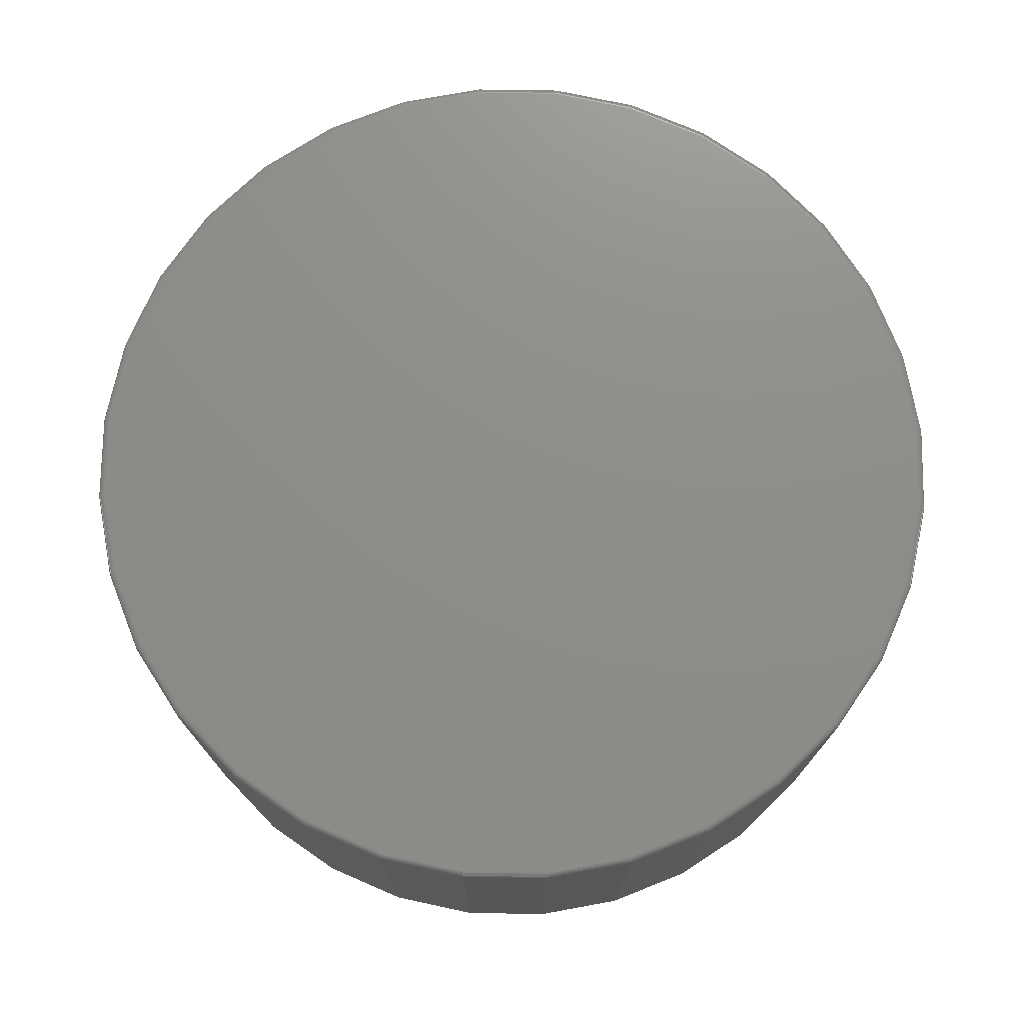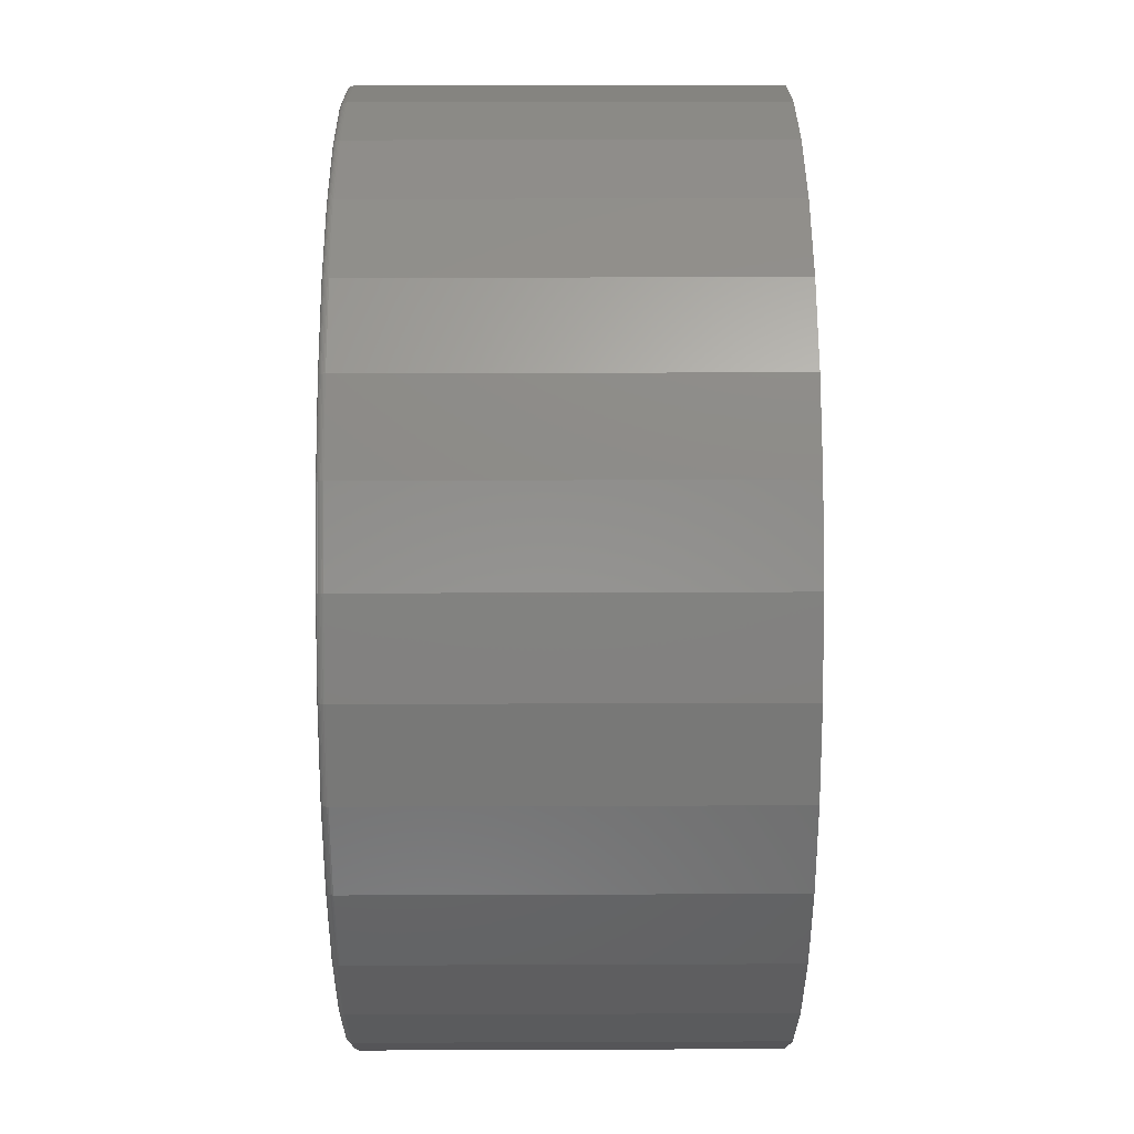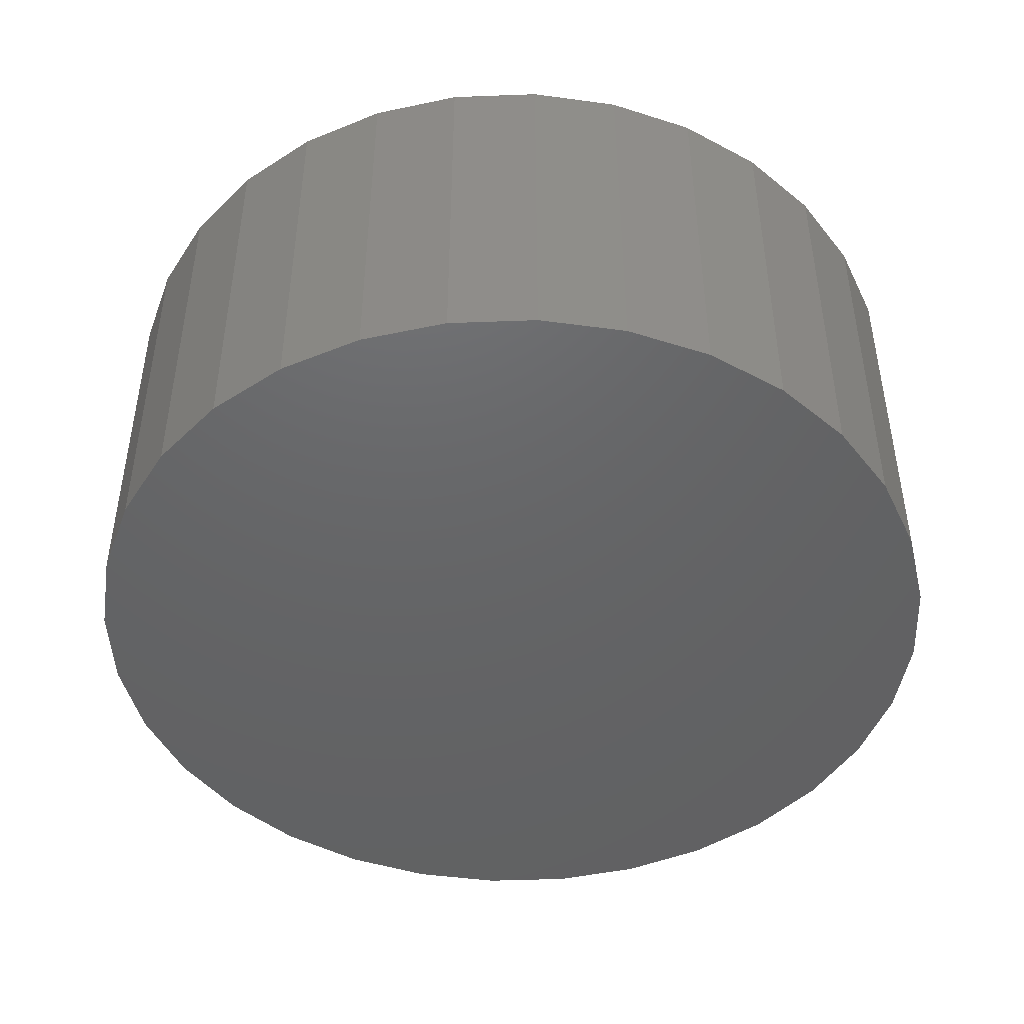
<metadata>
{"format":"stl","ext":"stl","renderer":"f3d","projection":"perspective","resolution":1024,"background":"white","views":[{"elev":74.3,"azim":-83.5,"up":"+Z"},{"elev":36.3,"azim":89.7,"up":"+Y"},{"elev":-46.1,"azim":64.3,"up":"+Z"}]}
</metadata>
<code>
# stl→obj: 320 verts, 636 faces
v -0.09223 0.5034 0.4609
v 0.108 0.5034 0.4609
v 0.007895 0.5132 0.4609
v 0.2043 0.4742 0.4609
v -0.1885 0.4742 0.4609
v 0.293 0.4267 0.4609
v -0.2772 0.4267 0.4609
v 0.3708 0.3629 0.4609
v -0.355 0.3629 0.4609
v 0.4346 0.2851 0.4609
v -0.4188 0.2851 0.4609
v 0.4821 0.1964 0.4609
v -0.4663 0.1964 0.4609
v 0.5113 0.1001 0.4609
v -0.4955 0.1001 0.4609
v 0.5211 -1.483e-16 0.4609
v -0.5053 -1.876e-16 0.4609
v 0.5113 -0.1001 0.4609
v -0.4955 -0.1001 0.4609
v 0.4821 -0.1964 0.4609
v -0.4663 -0.1964 0.4609
v 0.4346 -0.2851 0.4609
v -0.4188 -0.2851 0.4609
v 0.3708 -0.3629 0.4609
v -0.355 -0.3629 0.4609
v 0.293 -0.4267 0.4609
v -0.2772 -0.4267 0.4609
v 0.2043 -0.4742 0.4609
v -0.1885 -0.4742 0.4609
v 0.108 -0.5034 0.4609
v -0.09223 -0.5034 0.4609
v 0.007895 -0.5132 0.4609
v 0.5289 0 0
v 0.5289 -5.904e-16 0.4531
v 0.5189 -0.1017 0
v 0.5189 -0.1017 0.4531
v 0.4893 -0.1994 0
v 0.4893 -0.1994 0.4531
v 0.4411 -0.2895 0
v 0.4411 -0.2895 0.4531
v 0.3763 -0.3684 0
v 0.3763 -0.3684 0.4531
v 0.2974 -0.4332 0
v 0.2974 -0.4332 0.4531
v 0.2073 -0.4814 0
v 0.2073 -0.4814 0.4531
v 0.1095 -0.511 0
v 0.1095 -0.511 0.4531
v 0.007895 -0.5211 0
v 0.007895 -0.5211 0.4531
v -0.09376 -0.511 0
v -0.09376 -0.511 0.4531
v -0.1915 -0.4814 0
v -0.1915 -0.4814 0.4531
v -0.2816 -0.4332 0
v -0.2816 -0.4332 0.4531
v -0.3605 -0.3684 0
v -0.3605 -0.3684 0.4531
v -0.4253 -0.2895 0
v -0.4253 -0.2895 0.4531
v -0.4735 -0.1994 0
v -0.4735 -0.1994 0.4531
v -0.5031 -0.1017 0
v -0.5031 -0.1017 0.4531
v -0.5132 6.381e-17 0
v -0.5132 6.381e-17 0.4531
v -0.5031 0.1017 0
v -0.5031 0.1017 0.4531
v -0.4735 0.1994 0
v -0.4735 0.1994 0.4531
v -0.4253 0.2895 0
v -0.4253 0.2895 0.4531
v -0.3605 0.3684 0
v -0.3605 0.3684 0.4531
v -0.2816 0.4332 0
v -0.2816 0.4332 0.4531
v -0.1915 0.4814 0
v -0.1915 0.4814 0.4531
v -0.09376 0.511 0
v -0.09376 0.511 0.4531
v 0.007895 0.5211 0
v 0.007895 0.5211 0.4531
v 0.1095 0.511 0
v 0.1095 0.511 0.4531
v 0.2073 0.4814 0
v 0.2073 0.4814 0.4531
v 0.2974 0.4332 0
v 0.2974 0.4332 0.4531
v 0.3763 0.3684 0
v 0.3763 0.3684 0.4531
v 0.4411 0.2895 0
v 0.4411 0.2895 0.4531
v 0.4893 0.1994 0
v 0.4893 0.1994 0.4531
v 0.5189 0.1017 0
v 0.5189 0.1017 0.4531
v -0.5069 -1.665e-16 0.4608
v -0.497 0.1004 0.4608
v -0.5083 -1.665e-16 0.4603
v -0.4984 0.1007 0.4603
v -0.5097 -1.665e-16 0.4596
v -0.4997 0.101 0.4596
v -0.5109 -1.665e-16 0.4586
v -0.5009 0.1012 0.4586
v -0.5118 -1.665e-16 0.4575
v -0.5019 0.1014 0.4575
v -0.5126 -1.665e-16 0.4561
v -0.5026 0.1015 0.4561
v -0.513 -1.665e-16 0.4546
v -0.503 0.1016 0.4546
v 0.5128 0.1004 0.4608
v 0.5227 -5.829e-16 0.4608
v 0.5142 0.1007 0.4603
v 0.5241 -5.551e-16 0.4603
v 0.5155 0.101 0.4596
v 0.5255 -5.551e-16 0.4596
v 0.5167 0.1012 0.4586
v 0.5267 -5.551e-16 0.4586
v 0.5176 0.1014 0.4575
v 0.5276 -5.551e-16 0.4575
v 0.5184 0.1015 0.4561
v 0.5284 -5.829e-16 0.4561
v 0.5188 0.1016 0.4546
v 0.5288 -5.551e-16 0.4546
v 0.4835 0.197 0.4608
v 0.4848 0.1976 0.4603
v 0.4861 0.1981 0.4596
v 0.4872 0.1985 0.4586
v 0.4881 0.1989 0.4575
v 0.4887 0.1992 0.4561
v 0.4891 0.1993 0.4546
v 0.4359 0.286 0.4608
v 0.4371 0.2868 0.4603
v 0.4382 0.2876 0.4596
v 0.4392 0.2882 0.4586
v 0.44 0.2887 0.4575
v 0.4406 0.2892 0.4561
v 0.441 0.2894 0.4546
v 0.3719 0.364 0.4608
v 0.3729 0.365 0.4603
v 0.3739 0.366 0.4596
v 0.3747 0.3668 0.4586
v 0.3754 0.3675 0.4575
v 0.3759 0.368 0.4561
v 0.3762 0.3683 0.4546
v 0.2939 0.428 0.4608
v 0.2947 0.4292 0.4603
v 0.2954 0.4304 0.4596
v 0.2961 0.4313 0.4586
v 0.2966 0.4321 0.4575
v 0.297 0.4327 0.4561
v 0.2973 0.4331 0.4546
v 0.2049 0.4756 0.4608
v 0.2054 0.4769 0.4603
v 0.206 0.4782 0.4596
v 0.2064 0.4793 0.4586
v 0.2068 0.4802 0.4575
v 0.2071 0.4808 0.4561
v 0.2072 0.4813 0.4546
v 0.1083 0.5049 0.4608
v 0.1086 0.5063 0.4603
v 0.1089 0.5076 0.4596
v 0.1091 0.5088 0.4586
v 0.1093 0.5097 0.4575
v 0.1094 0.5105 0.4561
v 0.1095 0.5109 0.4546
v 0.007895 0.5148 0.4608
v 0.007895 0.5162 0.4603
v 0.007895 0.5176 0.4596
v 0.007895 0.5188 0.4586
v 0.007895 0.5197 0.4575
v 0.007895 0.5205 0.4561
v 0.007895 0.5209 0.4546
v -0.09253 0.5049 0.4608
v -0.09282 0.5063 0.4603
v -0.09308 0.5076 0.4596
v -0.09331 0.5088 0.4586
v -0.0935 0.5097 0.4575
v -0.09364 0.5105 0.4561
v -0.09373 0.5109 0.4546
v -0.1891 0.4756 0.4608
v -0.1897 0.4769 0.4603
v -0.1902 0.4782 0.4596
v -0.1906 0.4793 0.4586
v -0.191 0.4802 0.4575
v -0.1913 0.4808 0.4561
v -0.1914 0.4813 0.4546
v -0.2781 0.428 0.4608
v -0.2789 0.4292 0.4603
v -0.2797 0.4304 0.4596
v -0.2803 0.4313 0.4586
v -0.2809 0.4321 0.4575
v -0.2813 0.4327 0.4561
v -0.2815 0.4331 0.4546
v -0.3561 0.364 0.4608
v -0.3571 0.365 0.4603
v -0.3581 0.366 0.4596
v -0.3589 0.3668 0.4586
v -0.3596 0.3675 0.4575
v -0.3601 0.368 0.4561
v -0.3604 0.3683 0.4546
v -0.4201 0.286 0.4608
v -0.4213 0.2868 0.4603
v -0.4225 0.2876 0.4596
v -0.4234 0.2882 0.4586
v -0.4242 0.2887 0.4575
v -0.4249 0.2892 0.4561
v -0.4252 0.2894 0.4546
v -0.4677 0.197 0.4608
v -0.469 0.1976 0.4603
v -0.4703 0.1981 0.4596
v -0.4714 0.1985 0.4586
v -0.4723 0.1989 0.4575
v -0.4729 0.1992 0.4561
v -0.4734 0.1993 0.4546
v 0.5128 -0.1004 0.4608
v 0.5142 -0.1007 0.4603
v 0.5155 -0.101 0.4596
v 0.5167 -0.1012 0.4586
v 0.5176 -0.1014 0.4575
v 0.5184 -0.1015 0.4561
v 0.5188 -0.1016 0.4546
v -0.497 -0.1004 0.4608
v -0.4984 -0.1007 0.4603
v -0.4997 -0.101 0.4596
v -0.5009 -0.1012 0.4586
v -0.5019 -0.1014 0.4575
v -0.5026 -0.1015 0.4561
v -0.503 -0.1016 0.4546
v -0.4677 -0.197 0.4608
v -0.469 -0.1976 0.4603
v -0.4703 -0.1981 0.4596
v -0.4714 -0.1985 0.4586
v -0.4723 -0.1989 0.4575
v -0.4729 -0.1992 0.4561
v -0.4734 -0.1993 0.4546
v -0.4201 -0.286 0.4608
v -0.4213 -0.2868 0.4603
v -0.4225 -0.2876 0.4596
v -0.4234 -0.2882 0.4586
v -0.4242 -0.2887 0.4575
v -0.4249 -0.2892 0.4561
v -0.4252 -0.2894 0.4546
v -0.3561 -0.364 0.4608
v -0.3571 -0.365 0.4603
v -0.3581 -0.366 0.4596
v -0.3589 -0.3668 0.4586
v -0.3596 -0.3675 0.4575
v -0.3601 -0.368 0.4561
v -0.3604 -0.3683 0.4546
v -0.2781 -0.428 0.4608
v -0.2789 -0.4292 0.4603
v -0.2797 -0.4304 0.4596
v -0.2803 -0.4313 0.4586
v -0.2809 -0.4321 0.4575
v -0.2813 -0.4327 0.4561
v -0.2815 -0.4331 0.4546
v -0.1891 -0.4756 0.4608
v -0.1897 -0.4769 0.4603
v -0.1902 -0.4782 0.4596
v -0.1906 -0.4793 0.4586
v -0.191 -0.4802 0.4575
v -0.1913 -0.4808 0.4561
v -0.1914 -0.4813 0.4546
v -0.09253 -0.5049 0.4608
v -0.09282 -0.5063 0.4603
v -0.09308 -0.5076 0.4596
v -0.09331 -0.5088 0.4586
v -0.0935 -0.5097 0.4575
v -0.09364 -0.5105 0.4561
v -0.09373 -0.5109 0.4546
v 0.007895 -0.5148 0.4608
v 0.007895 -0.5162 0.4603
v 0.007895 -0.5176 0.4596
v 0.007895 -0.5188 0.4586
v 0.007895 -0.5197 0.4575
v 0.007895 -0.5205 0.4561
v 0.007895 -0.5209 0.4546
v 0.1083 -0.5049 0.4608
v 0.1086 -0.5063 0.4603
v 0.1089 -0.5076 0.4596
v 0.1091 -0.5088 0.4586
v 0.1093 -0.5097 0.4575
v 0.1094 -0.5105 0.4561
v 0.1095 -0.5109 0.4546
v 0.2049 -0.4756 0.4608
v 0.2054 -0.4769 0.4603
v 0.206 -0.4782 0.4596
v 0.2064 -0.4793 0.4586
v 0.2068 -0.4802 0.4575
v 0.2071 -0.4808 0.4561
v 0.2072 -0.4813 0.4546
v 0.2939 -0.428 0.4608
v 0.2947 -0.4292 0.4603
v 0.2954 -0.4304 0.4596
v 0.2961 -0.4313 0.4586
v 0.2966 -0.4321 0.4575
v 0.297 -0.4327 0.4561
v 0.2973 -0.4331 0.4546
v 0.3719 -0.364 0.4608
v 0.3729 -0.365 0.4603
v 0.3739 -0.366 0.4596
v 0.3747 -0.3668 0.4586
v 0.3754 -0.3675 0.4575
v 0.3759 -0.368 0.4561
v 0.3762 -0.3683 0.4546
v 0.4359 -0.286 0.4608
v 0.4371 -0.2868 0.4603
v 0.4382 -0.2876 0.4596
v 0.4392 -0.2882 0.4586
v 0.44 -0.2887 0.4575
v 0.4406 -0.2892 0.4561
v 0.441 -0.2894 0.4546
v 0.4835 -0.197 0.4608
v 0.4848 -0.1976 0.4603
v 0.4861 -0.1981 0.4596
v 0.4872 -0.1985 0.4586
v 0.4881 -0.1989 0.4575
v 0.4887 -0.1992 0.4561
v 0.4891 -0.1993 0.4546
f 1 2 3
f 2 1 4
f 4 1 5
f 4 5 6
f 6 5 7
f 6 7 8
f 8 7 9
f 8 9 10
f 10 9 11
f 10 11 12
f 12 11 13
f 12 13 14
f 14 13 15
f 14 15 16
f 16 15 17
f 16 17 18
f 18 17 19
f 18 19 20
f 20 19 21
f 20 21 22
f 22 21 23
f 22 23 24
f 24 23 25
f 24 25 26
f 26 25 27
f 26 27 28
f 28 27 29
f 28 29 30
f 30 29 31
f 30 31 32
f 33 34 35
f 35 34 36
f 35 36 37
f 37 36 38
f 37 38 39
f 39 38 40
f 39 40 41
f 41 40 42
f 41 42 43
f 43 42 44
f 43 44 45
f 45 44 46
f 45 46 47
f 47 46 48
f 47 48 49
f 49 48 50
f 49 50 51
f 51 50 52
f 51 52 53
f 53 52 54
f 53 54 55
f 55 54 56
f 55 56 57
f 57 56 58
f 57 58 59
f 59 58 60
f 59 60 61
f 61 60 62
f 61 62 63
f 63 62 64
f 63 64 65
f 65 64 66
f 65 66 67
f 67 66 68
f 67 68 69
f 69 68 70
f 69 70 71
f 71 70 72
f 71 72 73
f 73 72 74
f 73 74 75
f 75 74 76
f 75 76 77
f 77 76 78
f 77 78 79
f 79 78 80
f 79 80 81
f 81 80 82
f 81 82 83
f 83 82 84
f 83 84 85
f 85 84 86
f 85 86 87
f 87 86 88
f 87 88 89
f 89 88 90
f 89 90 91
f 91 90 92
f 91 92 93
f 93 92 94
f 93 94 95
f 95 94 96
f 95 96 33
f 33 96 34
f 17 15 97
f 97 15 98
f 97 98 99
f 99 98 100
f 99 100 101
f 101 100 102
f 101 102 103
f 103 102 104
f 103 104 105
f 105 104 106
f 105 106 107
f 107 106 108
f 107 108 109
f 109 108 110
f 109 110 66
f 66 110 68
f 14 16 111
f 111 16 112
f 111 112 113
f 113 112 114
f 113 114 115
f 115 114 116
f 115 116 117
f 117 116 118
f 117 118 119
f 119 118 120
f 119 120 121
f 121 120 122
f 121 122 123
f 123 122 124
f 123 124 96
f 96 124 34
f 12 14 125
f 125 14 111
f 125 111 126
f 126 111 113
f 126 113 127
f 127 113 115
f 127 115 128
f 128 115 117
f 128 117 129
f 129 117 119
f 129 119 130
f 130 119 121
f 130 121 131
f 131 121 123
f 131 123 94
f 94 123 96
f 10 12 132
f 132 12 125
f 132 125 133
f 133 125 126
f 133 126 134
f 134 126 127
f 134 127 135
f 135 127 128
f 135 128 136
f 136 128 129
f 136 129 137
f 137 129 130
f 137 130 138
f 138 130 131
f 138 131 92
f 92 131 94
f 8 10 139
f 139 10 132
f 139 132 140
f 140 132 133
f 140 133 141
f 141 133 134
f 141 134 142
f 142 134 135
f 142 135 143
f 143 135 136
f 143 136 144
f 144 136 137
f 144 137 145
f 145 137 138
f 145 138 90
f 90 138 92
f 6 8 146
f 146 8 139
f 146 139 147
f 147 139 140
f 147 140 148
f 148 140 141
f 148 141 149
f 149 141 142
f 149 142 150
f 150 142 143
f 150 143 151
f 151 143 144
f 151 144 152
f 152 144 145
f 152 145 88
f 88 145 90
f 4 6 153
f 153 6 146
f 153 146 154
f 154 146 147
f 154 147 155
f 155 147 148
f 155 148 156
f 156 148 149
f 156 149 157
f 157 149 150
f 157 150 158
f 158 150 151
f 158 151 159
f 159 151 152
f 159 152 86
f 86 152 88
f 2 4 160
f 160 4 153
f 160 153 161
f 161 153 154
f 161 154 162
f 162 154 155
f 162 155 163
f 163 155 156
f 163 156 164
f 164 156 157
f 164 157 165
f 165 157 158
f 165 158 166
f 166 158 159
f 166 159 84
f 84 159 86
f 3 2 167
f 167 2 160
f 167 160 168
f 168 160 161
f 168 161 169
f 169 161 162
f 169 162 170
f 170 162 163
f 170 163 171
f 171 163 164
f 171 164 172
f 172 164 165
f 172 165 173
f 173 165 166
f 173 166 82
f 82 166 84
f 1 3 174
f 174 3 167
f 174 167 175
f 175 167 168
f 175 168 176
f 176 168 169
f 176 169 177
f 177 169 170
f 177 170 178
f 178 170 171
f 178 171 179
f 179 171 172
f 179 172 180
f 180 172 173
f 180 173 80
f 80 173 82
f 5 1 181
f 181 1 174
f 181 174 182
f 182 174 175
f 182 175 183
f 183 175 176
f 183 176 184
f 184 176 177
f 184 177 185
f 185 177 178
f 185 178 186
f 186 178 179
f 186 179 187
f 187 179 180
f 187 180 78
f 78 180 80
f 7 5 188
f 188 5 181
f 188 181 189
f 189 181 182
f 189 182 190
f 190 182 183
f 190 183 191
f 191 183 184
f 191 184 192
f 192 184 185
f 192 185 193
f 193 185 186
f 193 186 194
f 194 186 187
f 194 187 76
f 76 187 78
f 9 7 195
f 195 7 188
f 195 188 196
f 196 188 189
f 196 189 197
f 197 189 190
f 197 190 198
f 198 190 191
f 198 191 199
f 199 191 192
f 199 192 200
f 200 192 193
f 200 193 201
f 201 193 194
f 201 194 74
f 74 194 76
f 11 9 202
f 202 9 195
f 202 195 203
f 203 195 196
f 203 196 204
f 204 196 197
f 204 197 205
f 205 197 198
f 205 198 206
f 206 198 199
f 206 199 207
f 207 199 200
f 207 200 208
f 208 200 201
f 208 201 72
f 72 201 74
f 13 11 209
f 209 11 202
f 209 202 210
f 210 202 203
f 210 203 211
f 211 203 204
f 211 204 212
f 212 204 205
f 212 205 213
f 213 205 206
f 213 206 214
f 214 206 207
f 214 207 215
f 215 207 208
f 215 208 70
f 70 208 72
f 15 13 98
f 98 13 209
f 98 209 100
f 100 209 210
f 100 210 102
f 102 210 211
f 102 211 104
f 104 211 212
f 104 212 106
f 106 212 213
f 106 213 108
f 108 213 214
f 108 214 110
f 110 214 215
f 110 215 68
f 68 215 70
f 16 18 112
f 112 18 216
f 112 216 114
f 114 216 217
f 114 217 116
f 116 217 218
f 116 218 118
f 118 218 219
f 118 219 120
f 120 219 220
f 120 220 122
f 122 220 221
f 122 221 124
f 124 221 222
f 124 222 34
f 34 222 36
f 19 17 223
f 223 17 97
f 223 97 224
f 224 97 99
f 224 99 225
f 225 99 101
f 225 101 226
f 226 101 103
f 226 103 227
f 227 103 105
f 227 105 228
f 228 105 107
f 228 107 229
f 229 107 109
f 229 109 64
f 64 109 66
f 21 19 230
f 230 19 223
f 230 223 231
f 231 223 224
f 231 224 232
f 232 224 225
f 232 225 233
f 233 225 226
f 233 226 234
f 234 226 227
f 234 227 235
f 235 227 228
f 235 228 236
f 236 228 229
f 236 229 62
f 62 229 64
f 23 21 237
f 237 21 230
f 237 230 238
f 238 230 231
f 238 231 239
f 239 231 232
f 239 232 240
f 240 232 233
f 240 233 241
f 241 233 234
f 241 234 242
f 242 234 235
f 242 235 243
f 243 235 236
f 243 236 60
f 60 236 62
f 25 23 244
f 244 23 237
f 244 237 245
f 245 237 238
f 245 238 246
f 246 238 239
f 246 239 247
f 247 239 240
f 247 240 248
f 248 240 241
f 248 241 249
f 249 241 242
f 249 242 250
f 250 242 243
f 250 243 58
f 58 243 60
f 27 25 251
f 251 25 244
f 251 244 252
f 252 244 245
f 252 245 253
f 253 245 246
f 253 246 254
f 254 246 247
f 254 247 255
f 255 247 248
f 255 248 256
f 256 248 249
f 256 249 257
f 257 249 250
f 257 250 56
f 56 250 58
f 29 27 258
f 258 27 251
f 258 251 259
f 259 251 252
f 259 252 260
f 260 252 253
f 260 253 261
f 261 253 254
f 261 254 262
f 262 254 255
f 262 255 263
f 263 255 256
f 263 256 264
f 264 256 257
f 264 257 54
f 54 257 56
f 31 29 265
f 265 29 258
f 265 258 266
f 266 258 259
f 266 259 267
f 267 259 260
f 267 260 268
f 268 260 261
f 268 261 269
f 269 261 262
f 269 262 270
f 270 262 263
f 270 263 271
f 271 263 264
f 271 264 52
f 52 264 54
f 32 31 272
f 272 31 265
f 272 265 273
f 273 265 266
f 273 266 274
f 274 266 267
f 274 267 275
f 275 267 268
f 275 268 276
f 276 268 269
f 276 269 277
f 277 269 270
f 277 270 278
f 278 270 271
f 278 271 50
f 50 271 52
f 30 32 279
f 279 32 272
f 279 272 280
f 280 272 273
f 280 273 281
f 281 273 274
f 281 274 282
f 282 274 275
f 282 275 283
f 283 275 276
f 283 276 284
f 284 276 277
f 284 277 285
f 285 277 278
f 285 278 48
f 48 278 50
f 28 30 286
f 286 30 279
f 286 279 287
f 287 279 280
f 287 280 288
f 288 280 281
f 288 281 289
f 289 281 282
f 289 282 290
f 290 282 283
f 290 283 291
f 291 283 284
f 291 284 292
f 292 284 285
f 292 285 46
f 46 285 48
f 26 28 293
f 293 28 286
f 293 286 294
f 294 286 287
f 294 287 295
f 295 287 288
f 295 288 296
f 296 288 289
f 296 289 297
f 297 289 290
f 297 290 298
f 298 290 291
f 298 291 299
f 299 291 292
f 299 292 44
f 44 292 46
f 24 26 300
f 300 26 293
f 300 293 301
f 301 293 294
f 301 294 302
f 302 294 295
f 302 295 303
f 303 295 296
f 303 296 304
f 304 296 297
f 304 297 305
f 305 297 298
f 305 298 306
f 306 298 299
f 306 299 42
f 42 299 44
f 22 24 307
f 307 24 300
f 307 300 308
f 308 300 301
f 308 301 309
f 309 301 302
f 309 302 310
f 310 302 303
f 310 303 311
f 311 303 304
f 311 304 312
f 312 304 305
f 312 305 313
f 313 305 306
f 313 306 40
f 40 306 42
f 20 22 314
f 314 22 307
f 314 307 315
f 315 307 308
f 315 308 316
f 316 308 309
f 316 309 317
f 317 309 310
f 317 310 318
f 318 310 311
f 318 311 319
f 319 311 312
f 319 312 320
f 320 312 313
f 320 313 38
f 38 313 40
f 18 20 216
f 216 20 314
f 216 314 217
f 217 314 315
f 217 315 218
f 218 315 316
f 218 316 219
f 219 316 317
f 219 317 220
f 220 317 318
f 220 318 221
f 221 318 319
f 221 319 222
f 222 319 320
f 222 320 36
f 36 320 38
f 81 83 79
f 49 51 47
f 47 51 53
f 47 53 45
f 45 53 55
f 45 55 43
f 43 55 57
f 43 57 41
f 41 57 59
f 41 59 39
f 39 59 61
f 39 61 37
f 37 61 63
f 37 63 35
f 35 63 65
f 35 65 33
f 33 65 67
f 33 67 95
f 95 67 69
f 95 69 93
f 93 69 71
f 93 71 91
f 91 71 73
f 91 73 89
f 89 73 75
f 89 75 87
f 87 75 77
f 87 77 85
f 85 77 79
f 85 79 83

</code>
